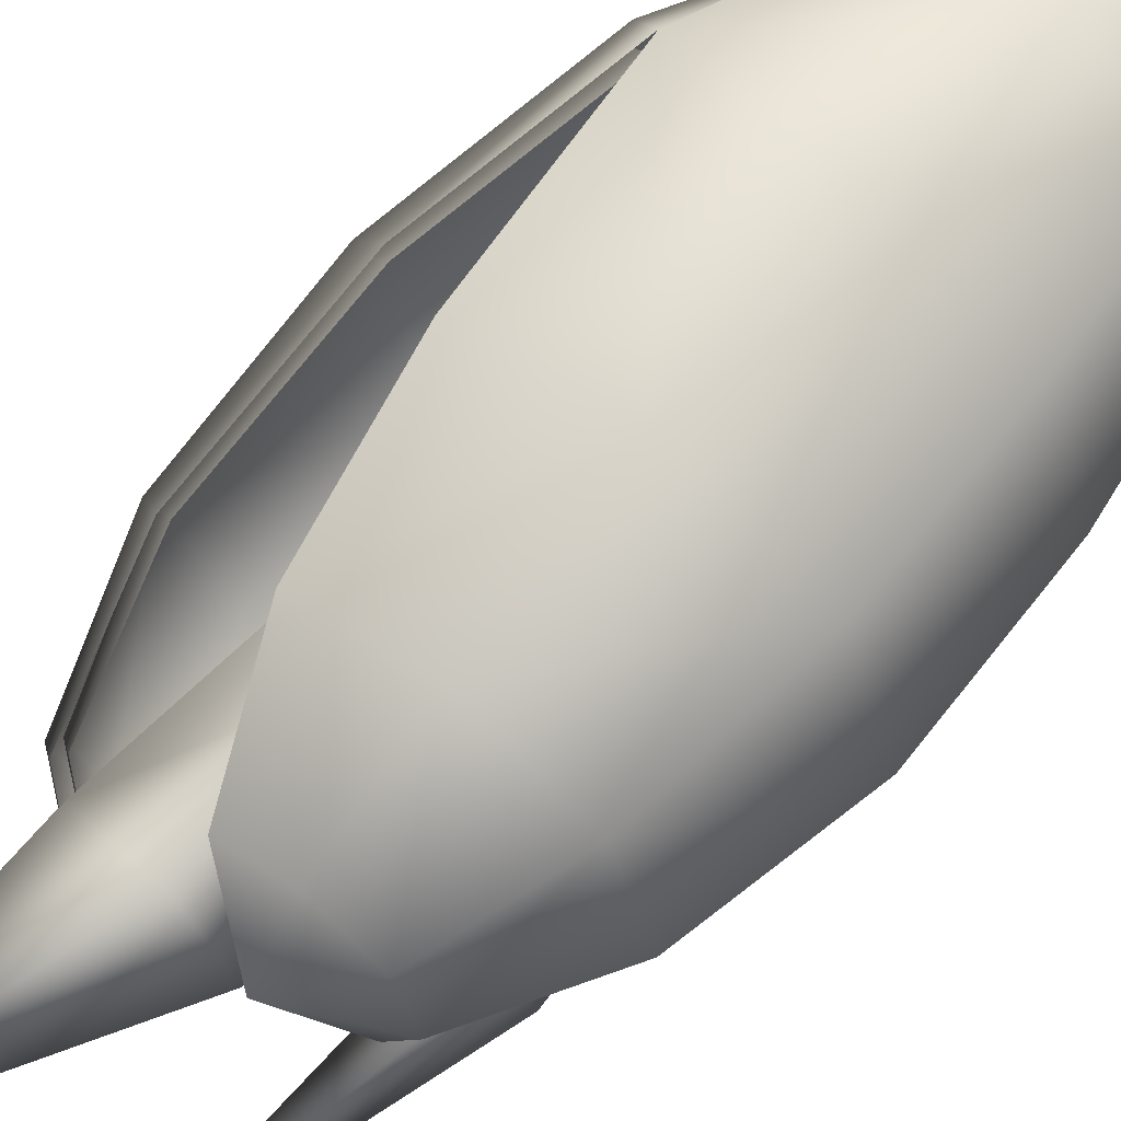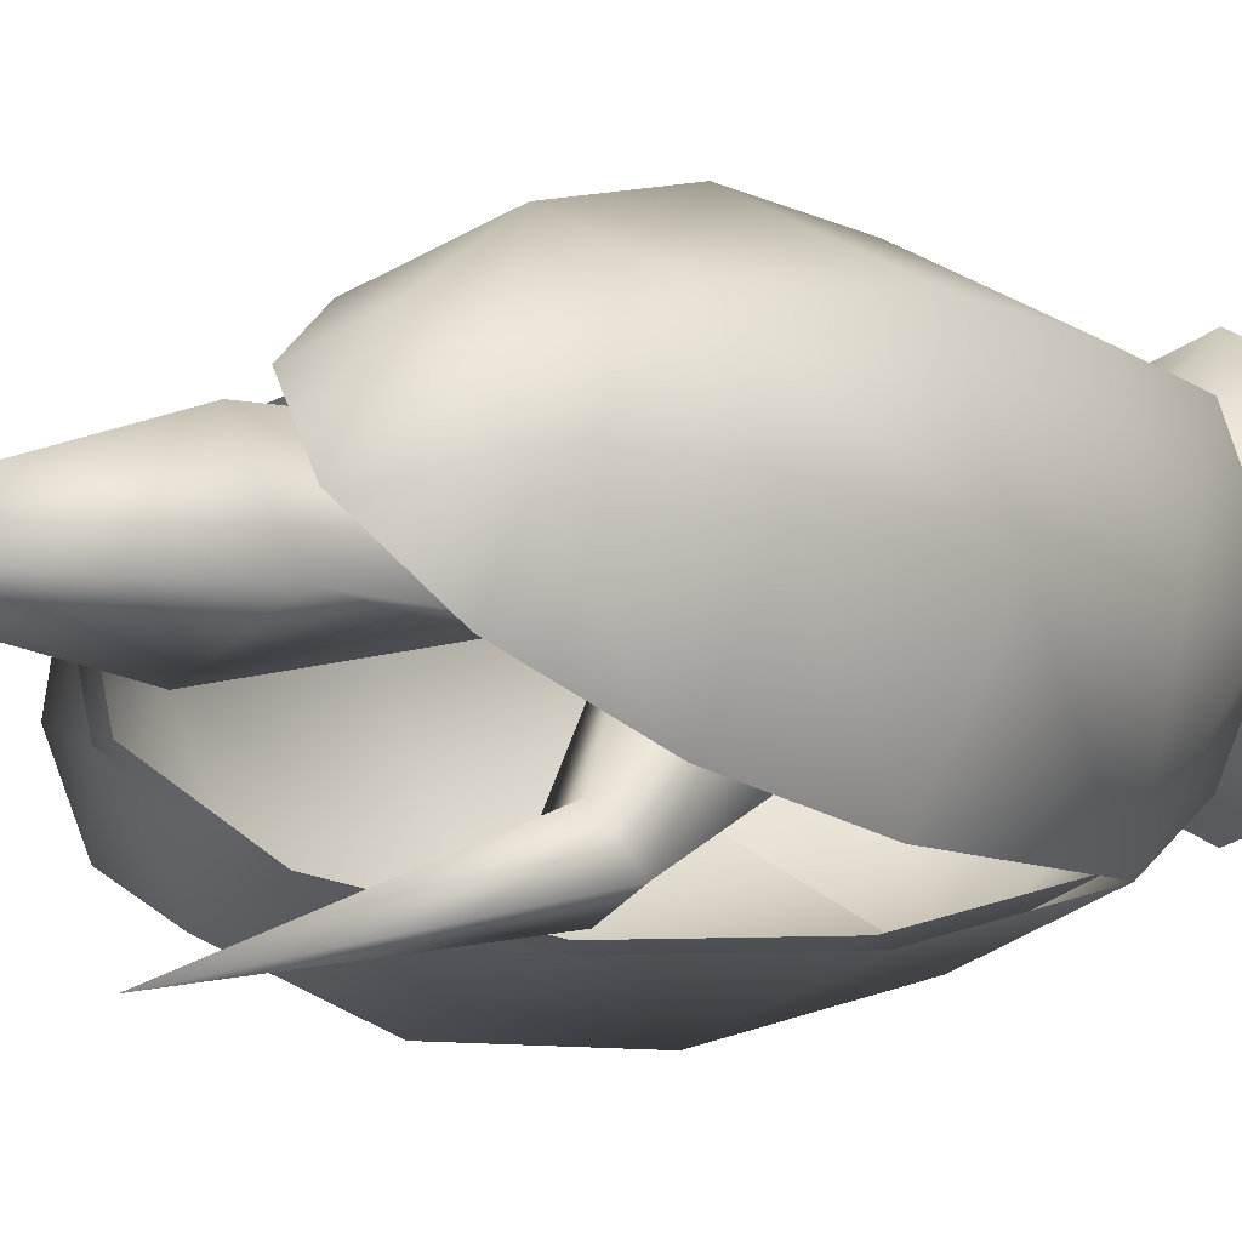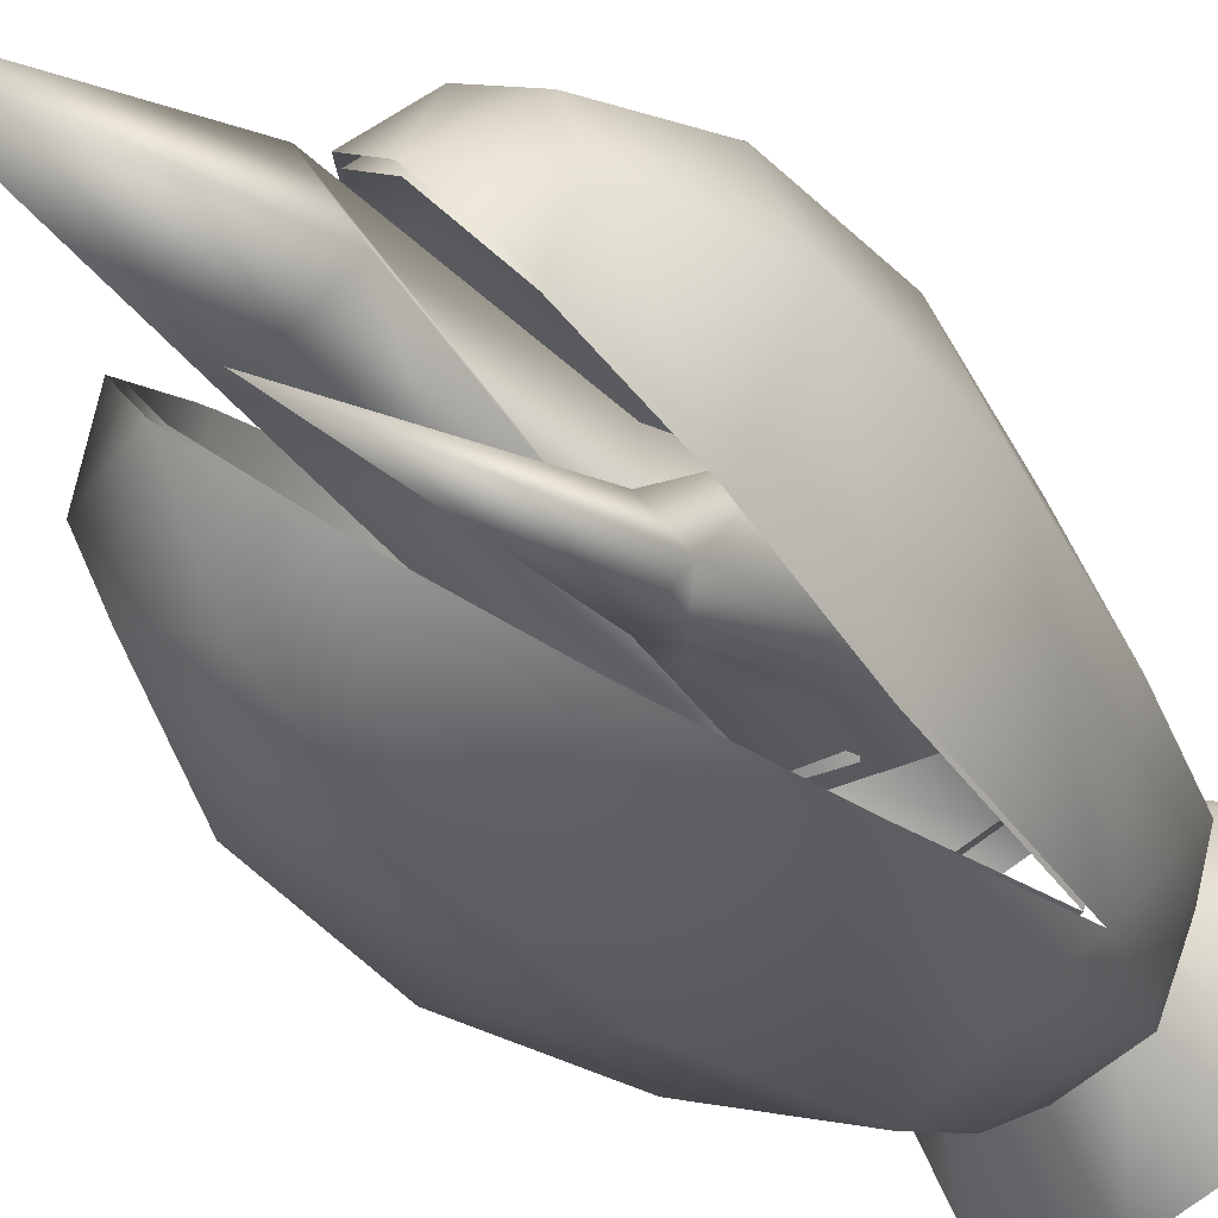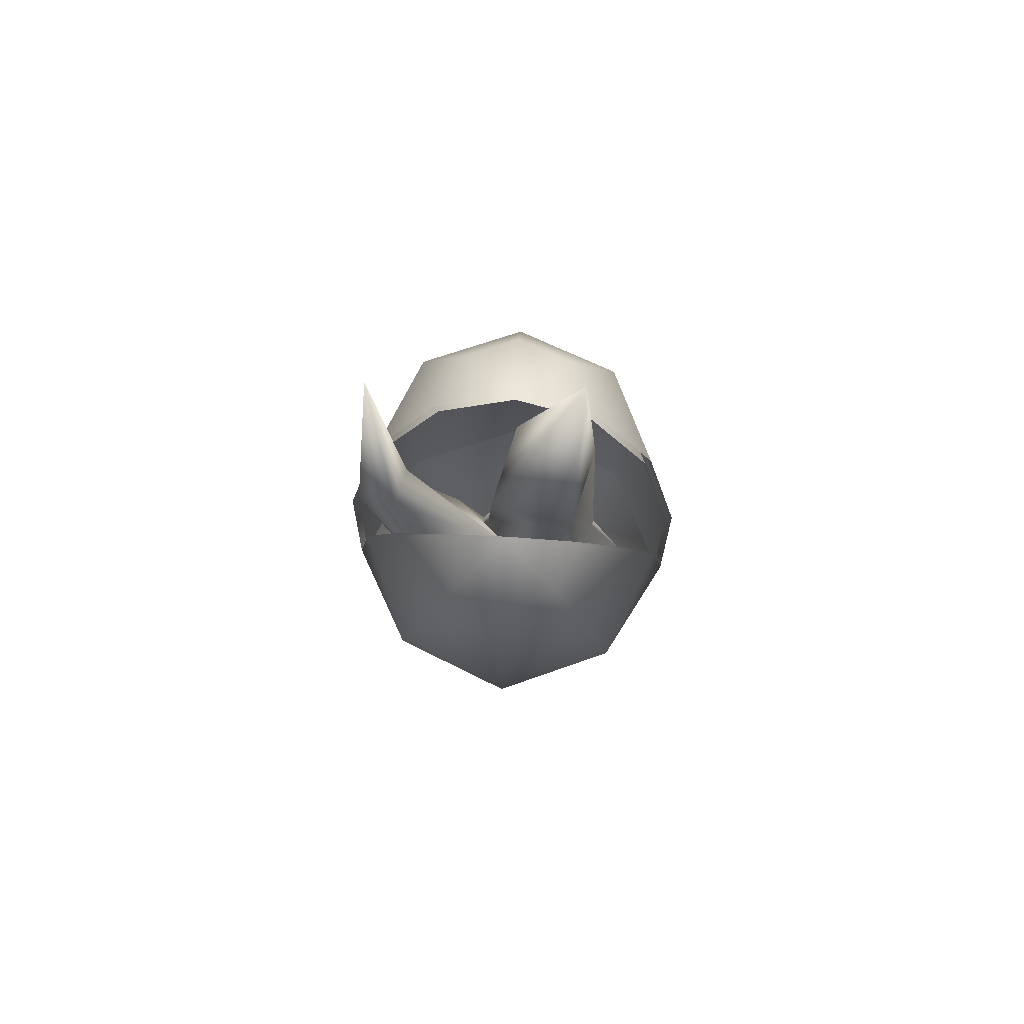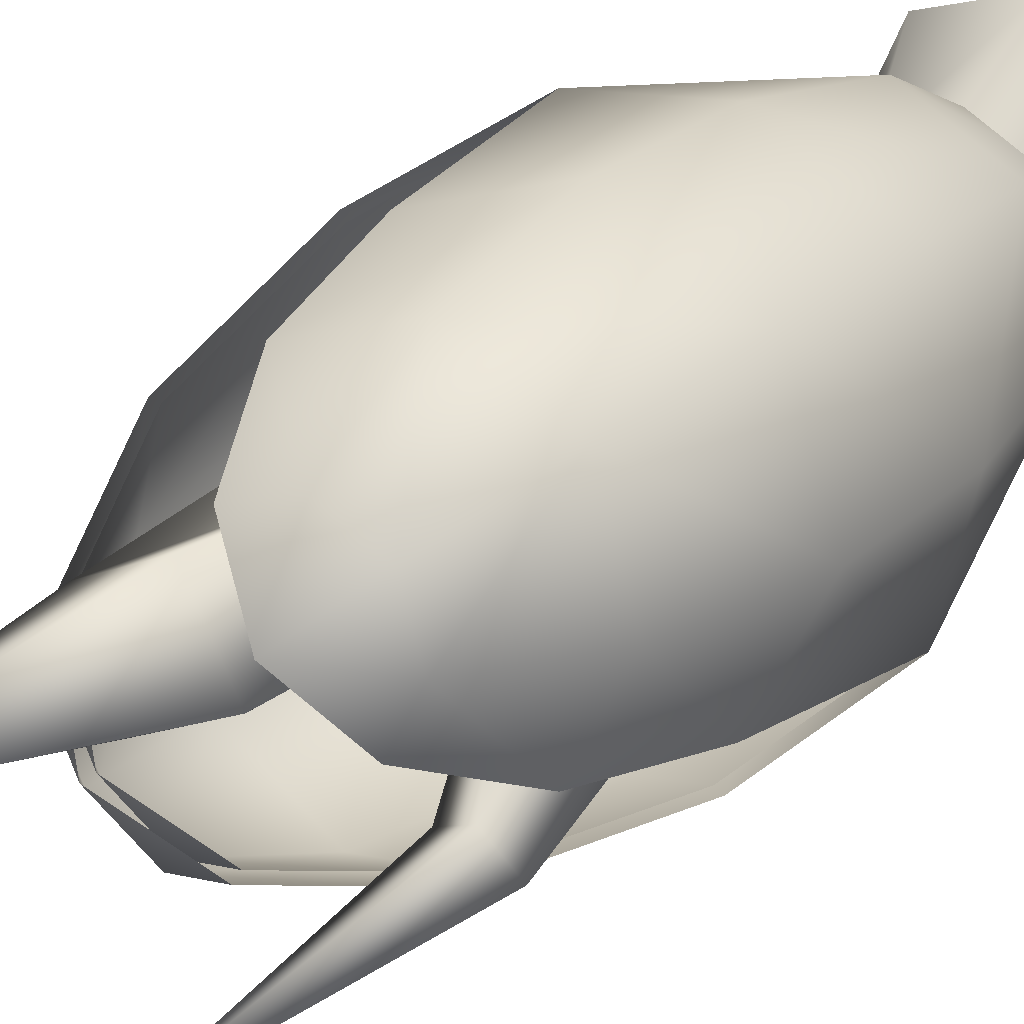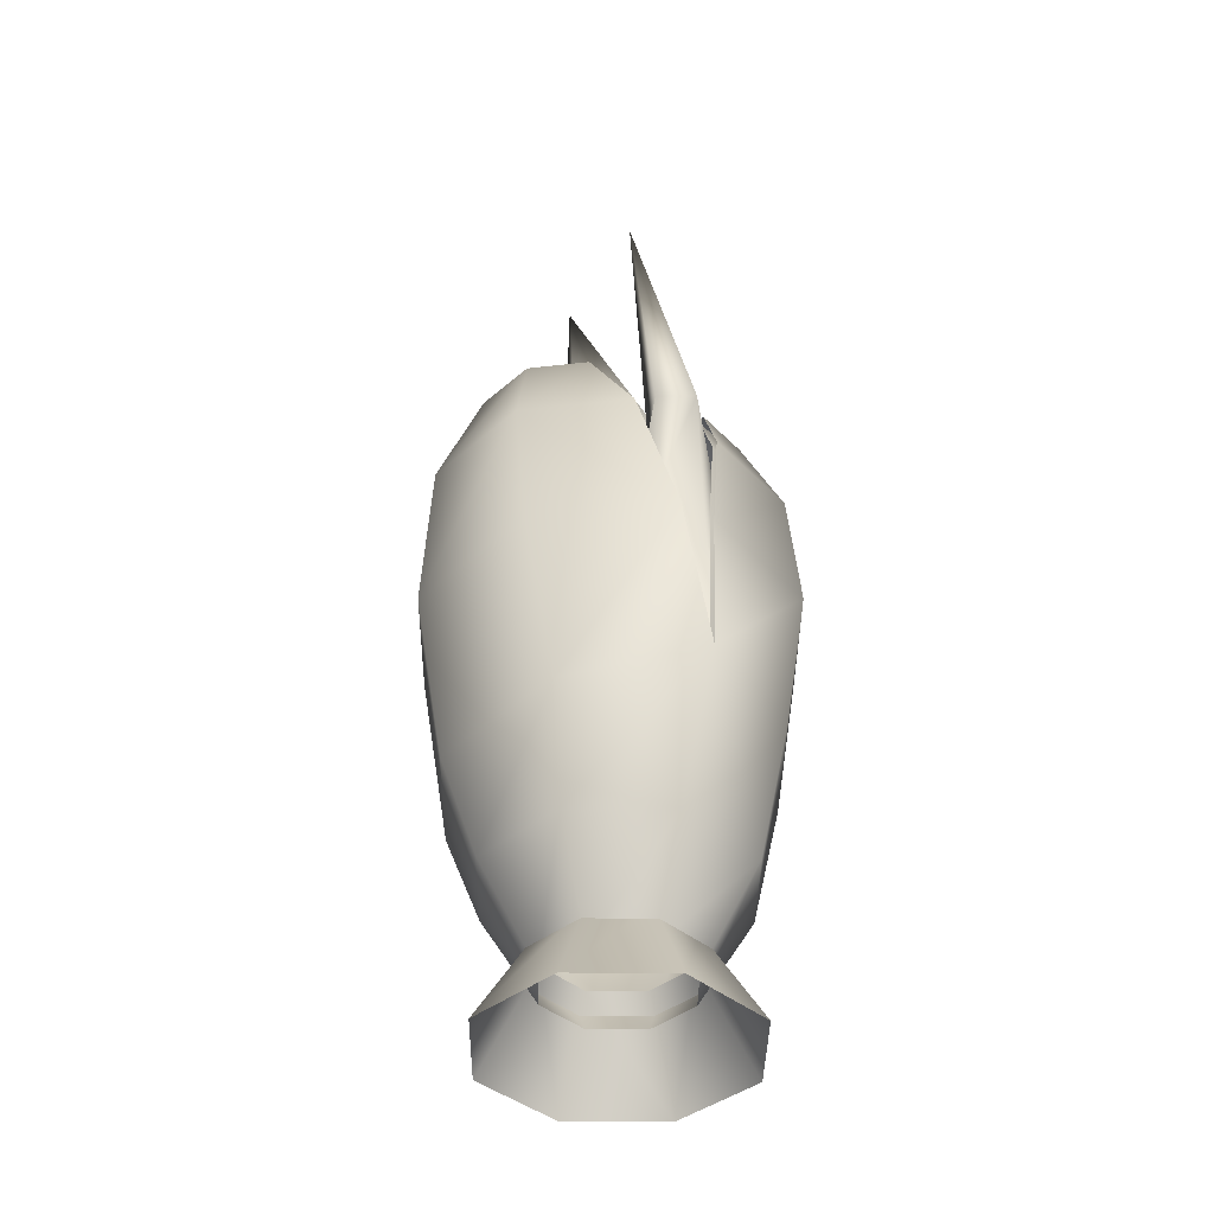
<metadata>
{"format":"obj","ext":"obj","renderer":"f3d","projection":"perspective","resolution":1024,"background":"white","views":[{"elev":72.7,"azim":-135.3,"up":"+Z"},{"elev":1.4,"azim":-141.7,"up":"+Z"},{"elev":-31.7,"azim":-148.5,"up":"+Z"},{"elev":78.1,"azim":-41.7,"up":"+Y"},{"elev":30.1,"azim":-140.6,"up":"+Z"},{"elev":-40.8,"azim":-158.3,"up":"+Y"}]}
</metadata>
<code>
o Sphere.001_Sphere.002
v -0.1615 0.9334 0.06127
v -0.2254 0.7933 0.04529
v -0.2472 0.5991 0.02291
v -0.2225 0.3892 -0.001434
v -0.09962 0.06839 -0
v -0.1327 0.9449 -0.008411
v -0.1736 0.814 -0.08028
v -0.1826 0.6249 -0.1337
v -0.188 0.3931 -0.1688
v -0.1269 0.201 -0.1269
v -0.07044 0.06839 -0.07044
v 0.06162 0.9536 -0.1749
v 0.04204 0.7957 -0.2456
v 0.01467 0.5775 -0.2685
v -0.01508 0.3421 -0.239
v -0 0.201 -0.1795
v -0 0.06839 -0.09962
v 0.06952 1.02 -0.07036
v 0.1406 0.9477 -0.1421
v 0.1843 0.7852 -0.1864
v 0.192 0.5643 -0.1946
v 0.1623 0.3289 -0.1651
v 0.1269 0.201 -0.1269
v 0.07044 0.06839 -0.07044
v 0.174 0.9534 -0.06334
v 0.2446 0.7954 -0.04456
v 0.2672 0.577 -0.01776
v 0.2375 0.3416 0.01177
v 0.1795 0.201 -0
v 0.09962 0.06839 0
v 0.1424 0.9672 0.01511
v 0.1875 0.8203 0.09679
v 0.1961 0.6081 0.1585
v 0.168 0.393 0.187
v 0.1269 0.201 0.1269
v 0.07044 0.06839 0.07044
v -0.0622 0.9335 0.1612
v -0.04654 0.7935 0.2254
v -0.02414 0.5993 0.2475
v 0.000561 0.3894 0.2232
v -0 0.201 0.1795
v -0 0.06839 0.09962
v -0.01657 0.9675 -0.1427
v -0.1323 0.9287 0.1315
v -0.1728 0.7848 0.1719
v -0.1816 0.5885 0.1808
v -0.1569 0.3786 0.1565
v -0.1269 0.201 0.1269
v -0.07044 0.06839 0.07044
v -0.1795 0.201 -0
v 0.09962 0.1202 -0
v 0.1269 -0.01248 -0.1269
v 0.07044 0.1202 -0.07044
v -0 -0.01248 -0.1795
v -0 0.1202 -0.09962
v -0.1269 -0.01248 -0.1269
v -0.07044 0.1202 -0.07044
v -0.1795 -0.01248 -0
v -0.09962 0.1202 0
v -0.1269 -0.01248 0.1269
v -0.07044 0.1202 0.07044
v -0 -0.01248 0.1795
v -0 0.1202 0.09962
v 0.1269 -0.01248 0.1269
v 0.07044 0.1202 0.07044
v 0.1795 -0.01248 -0
v -0.09886 0.8208 -0.1876
v -0.161 0.6088 -0.1961
v 0.007671 0.945 0.133
v 0.07937 0.8142 0.1745
v 0.1329 0.6251 0.184
v -0.06802 0.9917 0.0677
v -0.1546 0.924 0.0586
v -0.2159 0.7898 0.04329
v -0.2367 0.6038 0.02186
v -0.2131 0.4028 -0.001453
v -0.1271 0.935 -0.008135
v -0.1662 0.8096 -0.07696
v -0.1748 0.6285 -0.1281
v -0.18 0.4065 -0.1617
v 0.05905 0.9433 -0.1676
v 0.0403 0.7921 -0.2353
v 0.01408 0.5831 -0.2572
v -0.01441 0.3577 -0.2289
v 0.06661 1.007 -0.06747
v 0.1346 0.9377 -0.1361
v 0.1765 0.782 -0.1786
v 0.184 0.5705 -0.1865
v 0.1555 0.3451 -0.1582
v 0.1667 0.9431 -0.06074
v 0.2343 0.7918 -0.04276
v 0.2559 0.5827 -0.01708
v 0.2274 0.3572 0.0112
v 0.1364 0.9564 0.01439
v 0.1797 0.8157 0.09262
v 0.1879 0.6125 0.1517
v 0.1609 0.4065 0.179
v -0.05953 0.9241 0.1543
v -0.04453 0.79 0.2158
v -0.02308 0.604 0.237
v 0.000575 0.403 0.2137
v -0.01584 0.9566 -0.1367
v -0.1266 0.9195 0.1259
v -0.1654 0.7817 0.1646
v -0.1739 0.5937 0.1731
v -0.1502 0.3927 0.1498
v -0.09464 0.8162 -0.1797
v -0.1542 0.6131 -0.1879
v 0.007384 0.9351 0.1273
v 0.07605 0.8098 0.167
v 0.1273 0.6288 0.1761
v -0.06511 0.9798 0.06475
v 0.006981 0.9841 0.1138
v -0.05075 0.9841 0.01636
v 0.04672 0.9841 -0.04137
v 0.1045 0.9841 0.0561
v 0.08349 0.6698 0.09287
v 0.08349 0.6698 -0.02041
v -0.02979 0.6698 -0.02041
v -0.02979 0.6698 0.09287
v 0.1231 0.4774 0.1324
v 0.1231 0.4774 -0.05998
v -0.06936 0.4774 -0.05998
v -0.06936 0.4774 0.1324
v 0.09003 1.293 0.03623
v -0.09148 0.8488 -0.126
v -0.1215 0.8324 -0.1707
v -0.1692 0.8427 -0.1425
v -0.1391 0.8592 -0.09775
v -0.149 0.6791 0.02877
v -0.03577 0.678 0.02578
v -0.03895 0.639 -0.08051
v -0.1522 0.6401 -0.07752
v -0.1874 0.5125 0.1333
v 0.004894 0.5107 0.1282
v -0.000512 0.4444 -0.05234
v -0.1929 0.4462 -0.04726
v -0.0922 1.167 -0.1814
f 3 8 9
f 2 7 8
f 1 6 7
f 10 16 17
f 9 15 16
f 68 14 15
f 68 67 13
f 43 12 13
f 16 23 24
f 15 22 23
f 15 14 21
f 13 20 21
f 12 19 20
f 24 23 29
f 23 22 28
f 21 27 28
f 21 20 26
f 20 19 25
f 29 35 36
f 29 28 34
f 28 27 33
f 26 32 33
f 26 25 31
f 35 41 42
f 34 40 41
f 34 71 39
f 70 38 39
f 70 69 37
f 41 48 49
f 40 47 48
f 40 39 46
f 38 45 46
f 38 37 44
f 88 87 82
f 50 10 11
f 50 4 9
f 1 72 6
f 89 88 83
f 43 18 12
f 82 81 102
f 12 18 19
f 108 83 82
f 19 18 25
f 84 83 108
f 25 18 31
f 78 77 73
f 69 72 37
f 75 79 78
f 37 72 44
f 80 79 75
f 49 48 50
f 48 47 4
f 46 3 4
f 45 2 3
f 45 44 1
f 44 72 1
f 52 54 55
f 54 56 57
f 56 58 59
f 58 60 61
f 61 60 62
f 62 64 65
f 51 66 52
f 64 66 51
f 87 86 81
f 93 92 88
f 88 92 91
f 91 90 86
f 93 97 96
f 96 95 91
f 91 95 94
f 97 101 100
f 100 99 110
f 99 98 109
f 101 106 105
f 100 105 104
f 104 103 98
f 73 77 112
f 102 81 85
f 81 86 85
f 86 90 85
f 90 94 85
f 109 98 112
f 98 103 112
f 106 76 75
f 75 74 104
f 104 74 73
f 103 73 112
f 132 133 128
f 131 132 127
f 113 116 125
f 116 115 125
f 115 114 125
f 114 113 125
f 131 126 129
f 130 129 128
f 127 128 138
f 126 127 138
f 129 126 138
f 120 117 116
f 117 118 115
f 118 119 114
f 119 120 113
f 128 129 138
f 117 120 124
f 118 117 121
f 118 122 123
f 119 123 124
f 130 133 137
f 130 134 135
f 132 131 135
f 132 136 137
f 4 3 9
f 3 2 8
f 2 1 7
f 11 10 17
f 10 9 16
f 9 68 15
f 14 68 13
f 67 43 13
f 17 16 24
f 16 15 23
f 22 15 21
f 14 13 21
f 13 12 20
f 30 24 29
f 29 23 28
f 22 21 28
f 27 21 26
f 26 20 25
f 30 29 36
f 35 29 34
f 34 28 33
f 27 26 33
f 32 26 31
f 36 35 42
f 35 34 41
f 40 34 39
f 71 70 39
f 38 70 37
f 42 41 49
f 41 40 48
f 47 40 46
f 39 38 46
f 45 38 44
f 83 88 82
f 5 50 11
f 10 50 9
f 84 89 83
f 107 82 102
f 107 108 82
f 80 84 108
f 74 78 73
f 74 75 78
f 76 80 75
f 5 49 50
f 50 48 4
f 47 46 4
f 46 45 3
f 2 45 1
f 53 52 55
f 55 54 57
f 57 56 59
f 59 58 61
f 63 61 62
f 63 62 65
f 53 51 52
f 65 64 51
f 82 87 81
f 89 93 88
f 87 88 91
f 87 91 86
f 92 93 96
f 92 96 91
f 90 91 94
f 111 97 100
f 111 100 110
f 110 99 109
f 100 101 105
f 99 100 104
f 99 104 98
f 105 106 75
f 105 75 104
f 103 104 73
f 127 132 128
f 126 131 127
f 130 131 129
f 133 130 128
f 113 120 116
f 116 117 115
f 115 118 114
f 114 119 113
f 121 117 124
f 122 118 121
f 119 118 123
f 120 119 124
f 134 130 137
f 131 130 135
f 136 132 135
f 133 132 137

</code>
